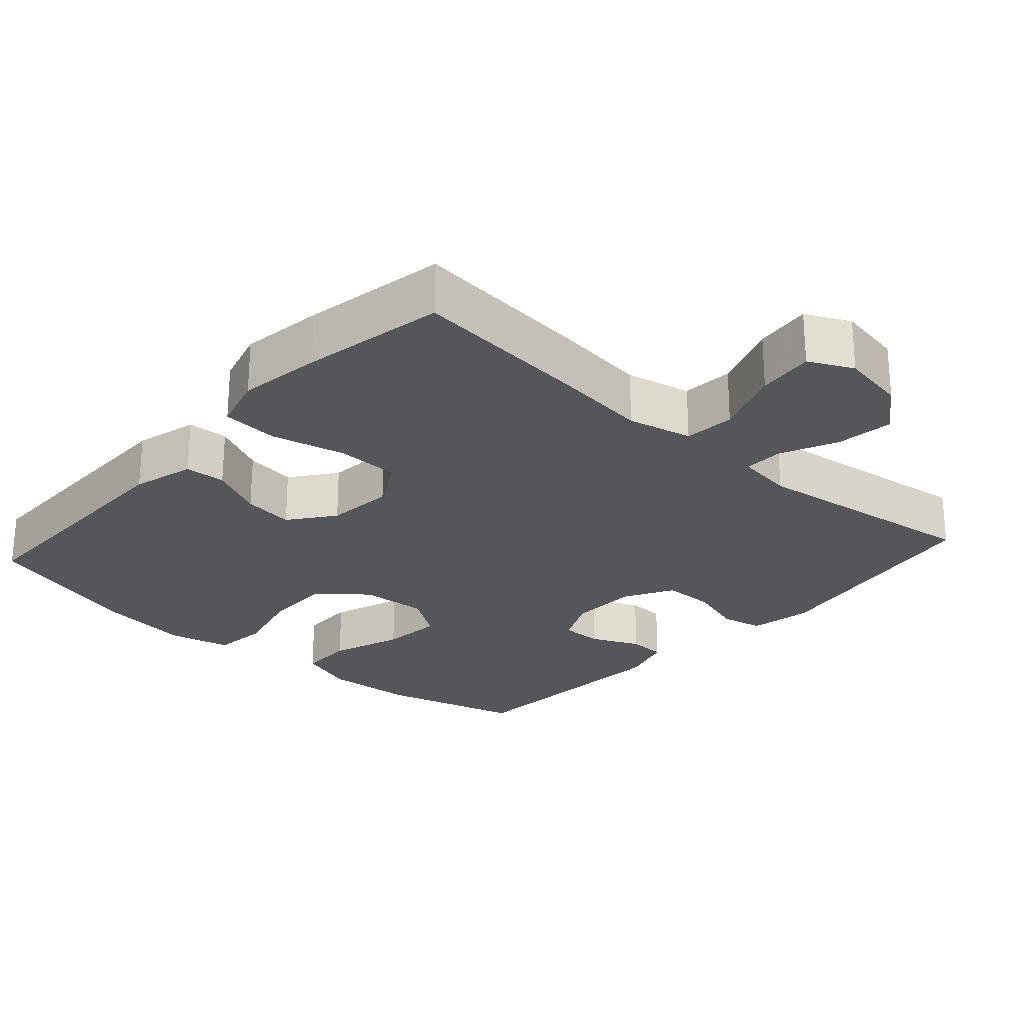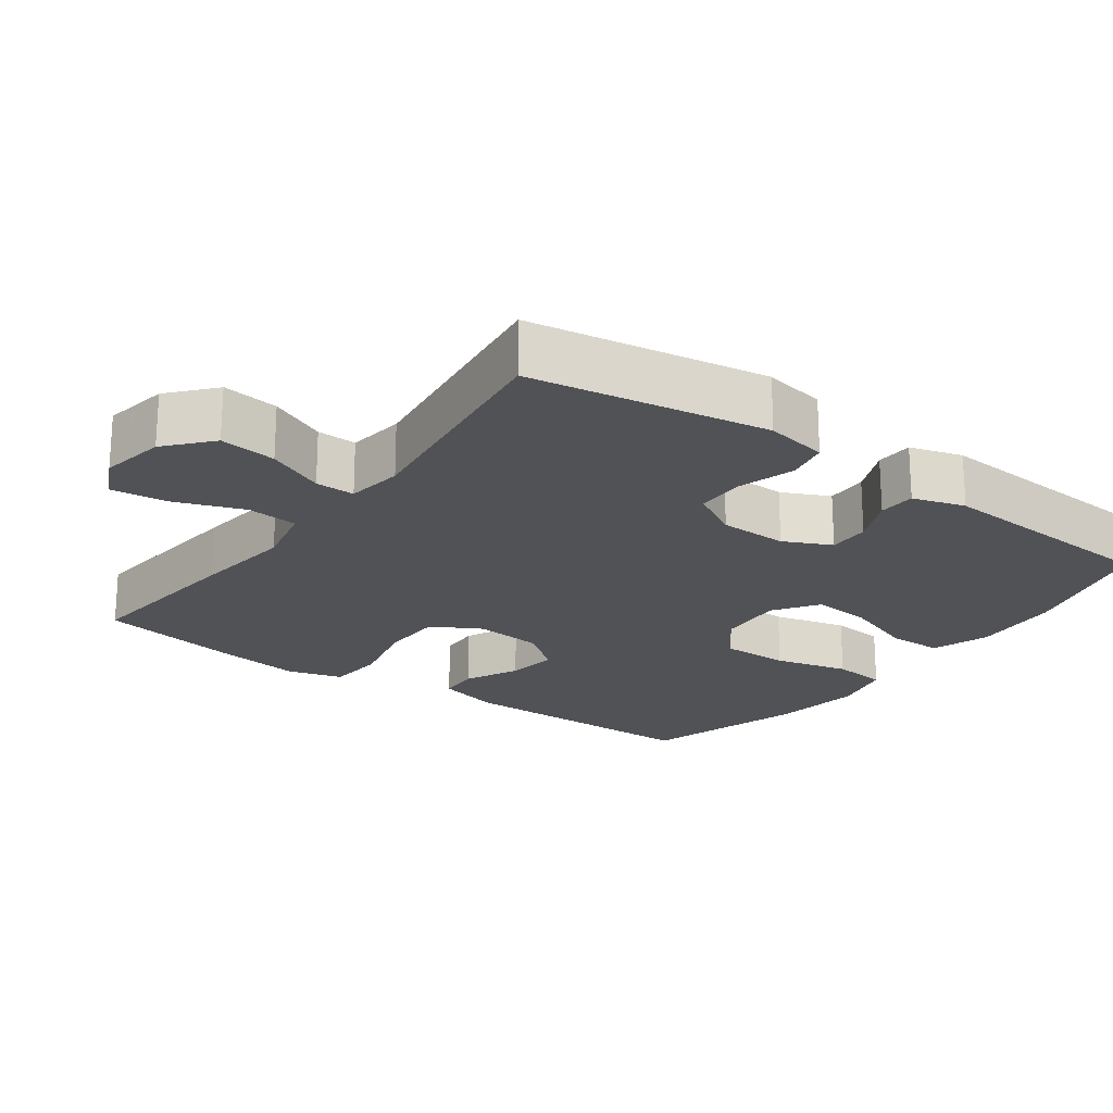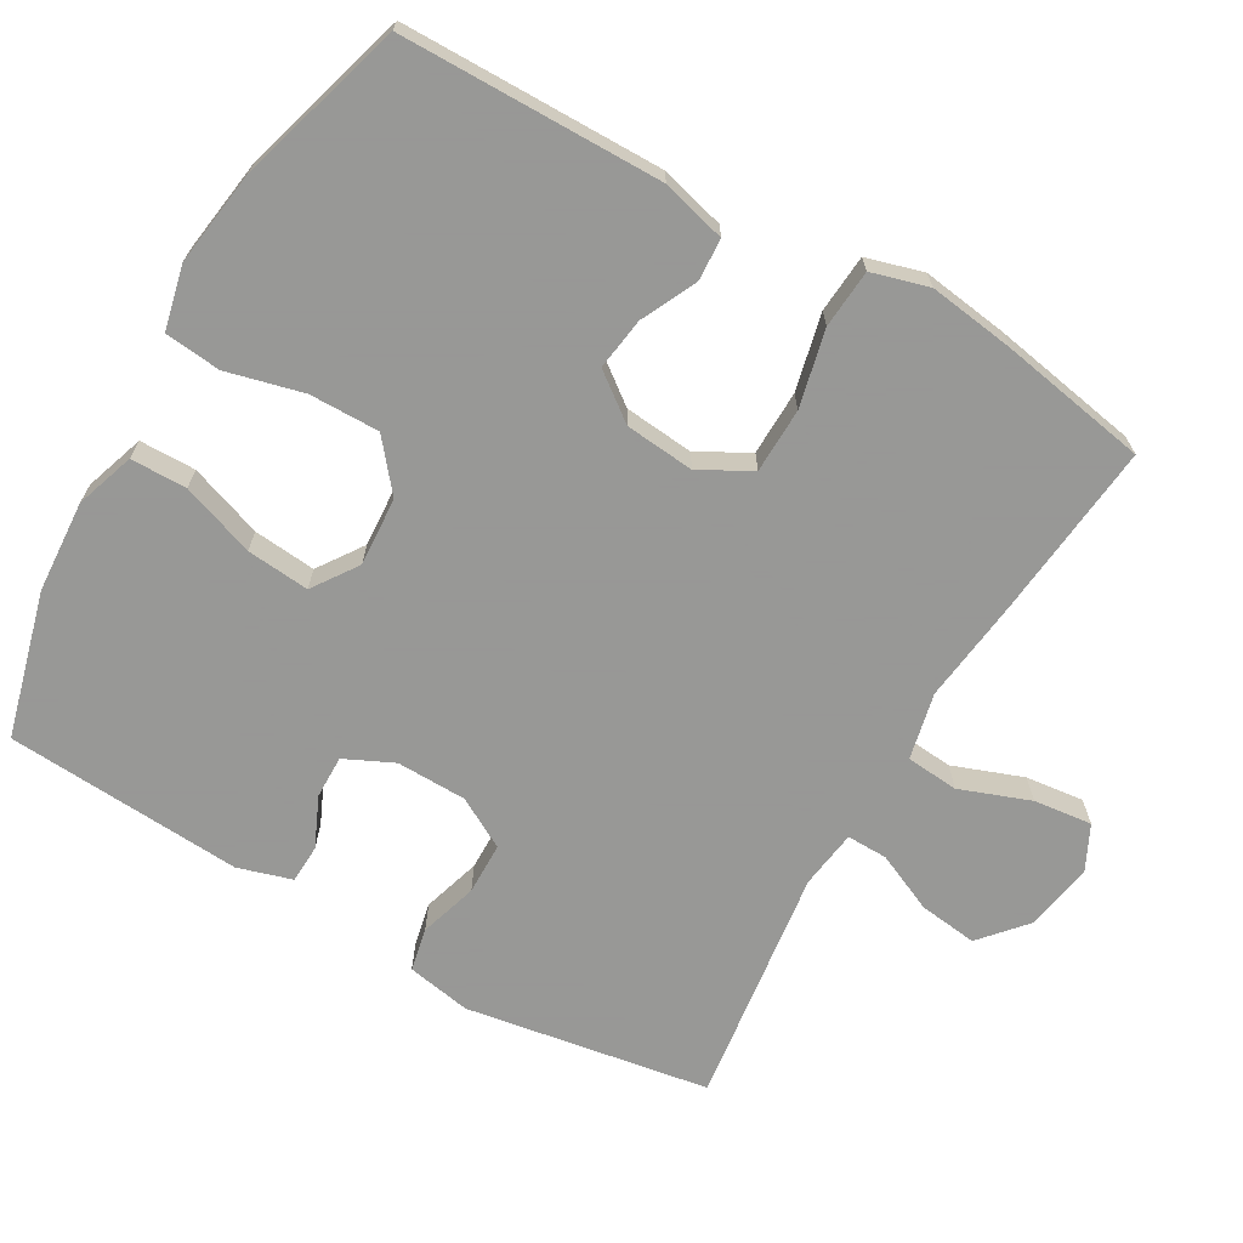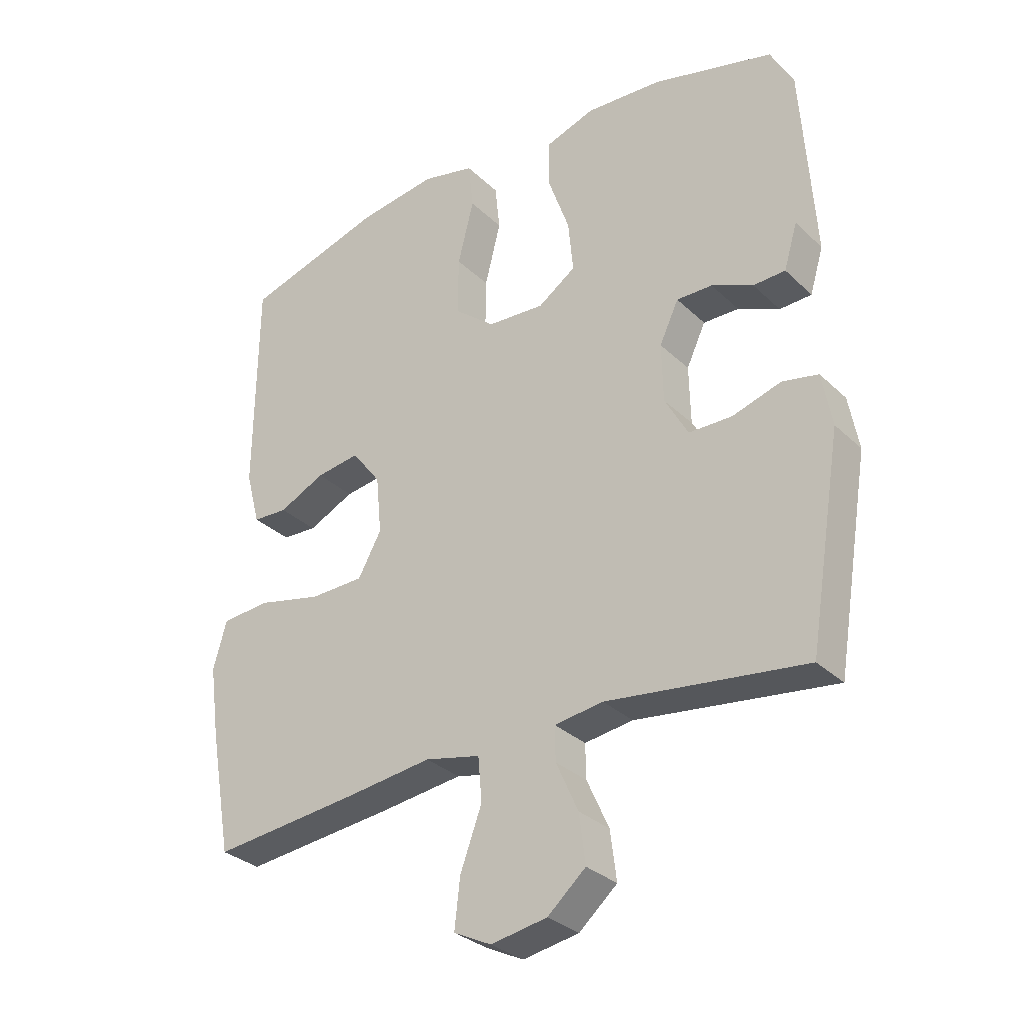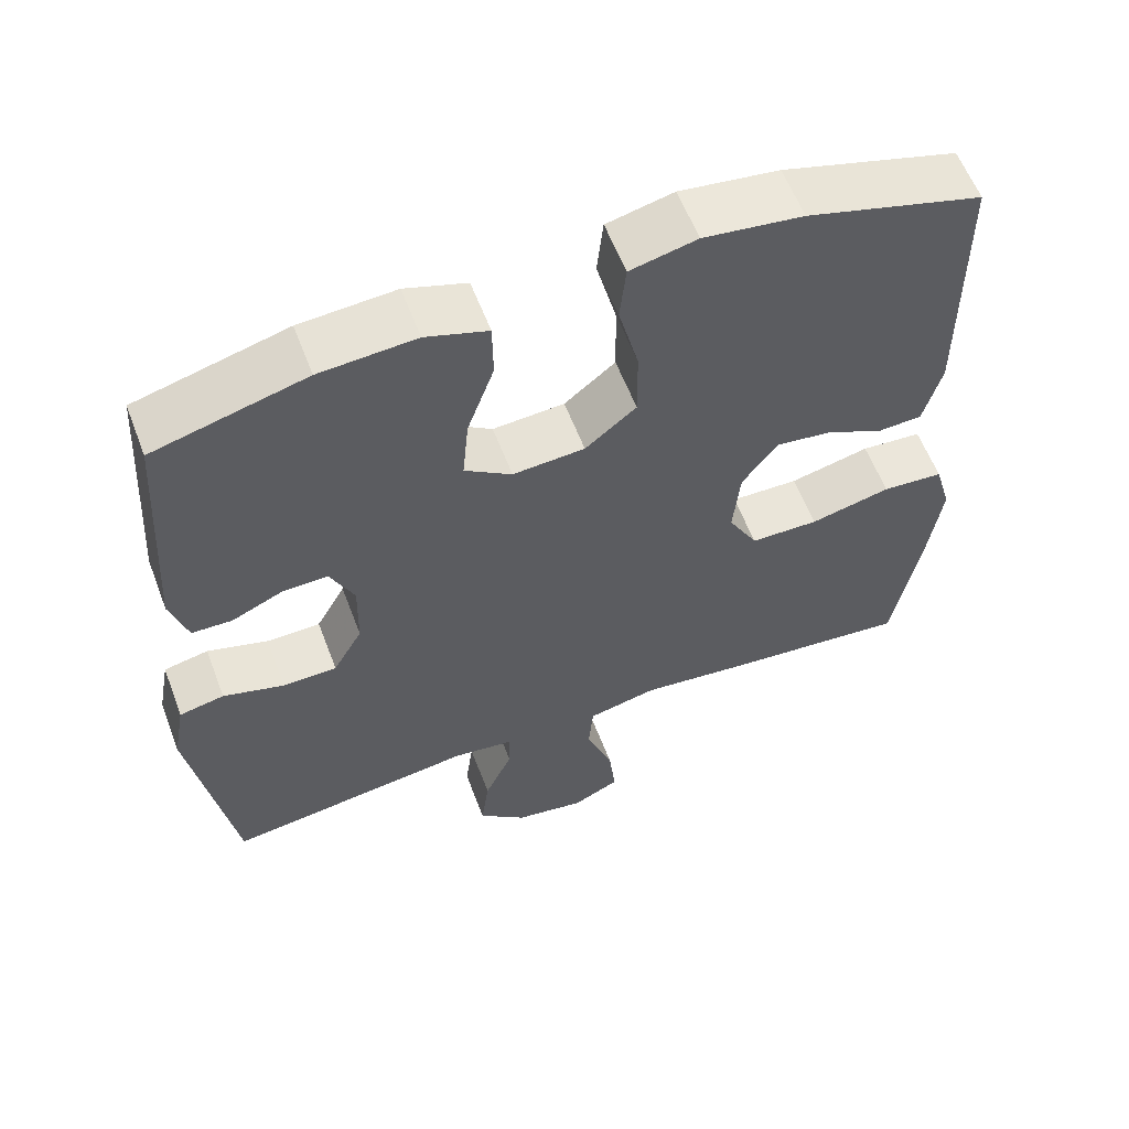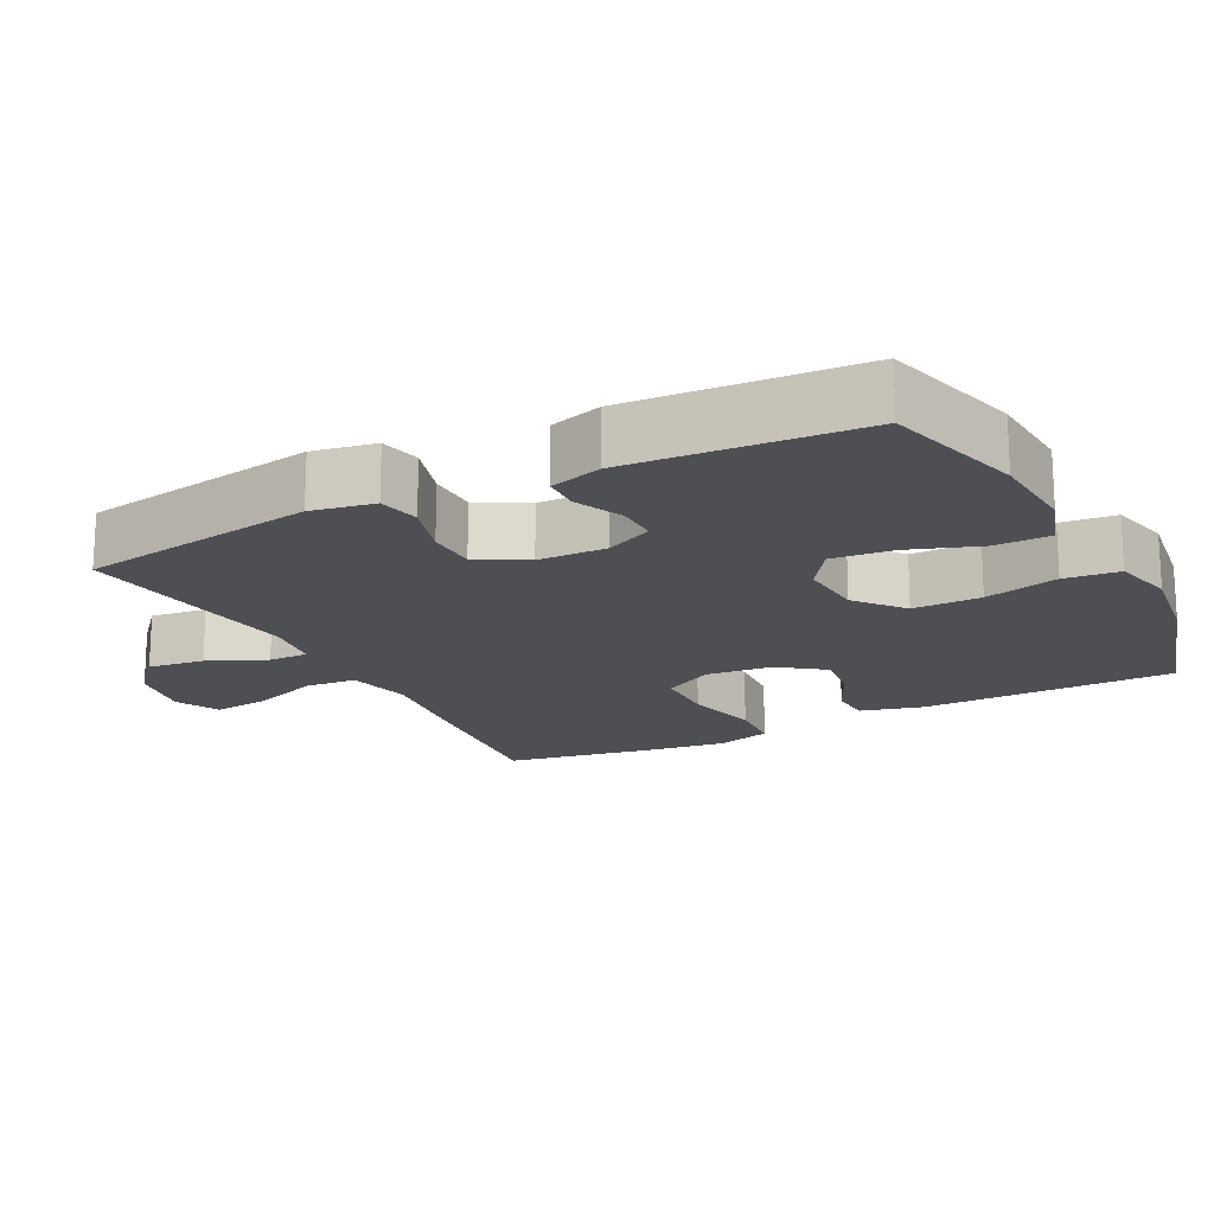
<metadata>
{"format":"obj","ext":"obj","renderer":"f3d","projection":"perspective","resolution":1024,"background":"white","views":[{"elev":-25.4,"azim":138.1,"up":"+Y"},{"elev":-21.3,"azim":-126.0,"up":"+Y"},{"elev":-68.4,"azim":60.1,"up":"+Y"},{"elev":-31.1,"azim":-142.9,"up":"+Z"},{"elev":59.3,"azim":-20.8,"up":"+Z"},{"elev":-17.8,"azim":-62.6,"up":"+Y"}]}
</metadata>
<code>
v 0.5 0.07 -0.5
v 0.258 0.07 -0.475
v 0.12 0.07 -0.458
v 0.03 0.07 -0.478
v 0.024 0.07 -0.549
v 0.059 0.07 -0.644
v 0.068 0.07 -0.723
v 0.007 0.07 -0.753
v -0.084 0.07 -0.737
v -0.146 0.07 -0.683
v -0.136 0.07 -0.604
v -0.1 0.07 -0.524
v -0.099 0.07 -0.469
v -0.178 0.07 -0.458
v -0.5 0.07 -0.5
v -0.554 0.07 -0.17
v -0.538 0.07 -0.083
v -0.48 0.07 -0.071
v -0.401 0.07 -0.095
v -0.331 0.07 -0.094
v -0.293 0.07 -0.026
v -0.291 0.07 0.069
v -0.322 0.07 0.135
v -0.38 0.07 0.134
v -0.447 0.07 0.104
v -0.499 0.07 0.106
v -0.521 0.07 0.179
v -0.5 0.07 0.5
v -0.304 0.07 0.552
v -0.18 0.07 0.56
v -0.1 0.07 0.533
v -0.099 0.07 0.457
v -0.134 0.07 0.358
v -0.142 0.07 0.273
v -0.081 0.07 0.231
v 0.012 0.07 0.237
v 0.078 0.07 0.291
v 0.077 0.07 0.386
v 0.051 0.07 0.489
v 0.059 0.07 0.565
v 0.145 0.07 0.585
v 0.273 0.07 0.567
v 0.5 0.07 0.5
v 0.503 0.07 0.147
v 0.48 0.07 0.06
v 0.423 0.07 0.057
v 0.348 0.07 0.093
v 0.277 0.07 0.103
v 0.23 0.07 0.041
v 0.221 0.07 -0.053
v 0.259 0.07 -0.122
v 0.347 0.07 -0.124
v 0.451 0.07 -0.1
v 0.53 0.07 -0.106
v 0.552 0.07 -0.183
v 0.536 0.07 -0.299
v 0.5 0 -0.5
v 0.258 0 -0.475
v 0.12 0 -0.458
v 0.03 0 -0.478
v 0.024 0 -0.549
v 0.059 0 -0.644
v 0.068 0 -0.723
v 0.007 0 -0.753
v -0.084 0 -0.737
v -0.146 0 -0.683
v -0.136 0 -0.604
v -0.1 0 -0.524
v -0.099 0 -0.469
v -0.178 0 -0.458
v -0.5 0 -0.5
v -0.554 0 -0.17
v -0.538 0 -0.083
v -0.48 0 -0.071
v -0.401 0 -0.095
v -0.331 0 -0.094
v -0.293 0 -0.026
v -0.291 0 0.069
v -0.322 0 0.135
v -0.38 0 0.134
v -0.447 0 0.104
v -0.499 0 0.106
v -0.521 0 0.179
v -0.5 0 0.5
v -0.304 0 0.552
v -0.18 0 0.56
v -0.1 0 0.533
v -0.099 0 0.457
v -0.134 0 0.358
v -0.142 0 0.273
v -0.081 0 0.231
v 0.012 0 0.237
v 0.078 0 0.291
v 0.077 0 0.386
v 0.051 0 0.489
v 0.059 0 0.565
v 0.145 0 0.585
v 0.273 0 0.567
v 0.5 0 0.5
v 0.503 0 0.147
v 0.48 0 0.06
v 0.423 0 0.057
v 0.348 0 0.093
v 0.277 0 0.103
v 0.23 0 0.041
v 0.221 0 -0.053
v 0.259 0 -0.122
v 0.347 0 -0.124
v 0.451 0 -0.1
v 0.53 0 -0.106
v 0.552 0 -0.183
v 0.536 0 -0.299
f 1 2 3
f 56 1 3
f 55 56 3
f 54 55 3
f 53 54 3
f 52 53 3
f 51 52 3 4
f 50 51 4
f 49 50 4
f 45 46 47
f 44 45 47
f 43 44 47
f 42 43 47
f 41 42 47
f 40 41 47
f 39 40 47
f 38 39 47
f 37 38 47 48
f 36 37 48 49
f 31 32 33
f 30 31 33
f 29 30 33
f 28 29 33
f 27 28 33
f 26 27 33
f 25 26 33
f 24 25 33
f 23 24 33 34
f 22 23 34 35
f 17 18 19
f 16 17 19
f 15 16 19
f 14 15 19
f 13 14 19 20
f 10 11 12
f 9 10 12
f 8 9 12
f 7 8 12
f 6 7 12
f 5 6 12
f 4 5 12 13
f 49 4 13
f 36 49 13
f 35 36 13
f 22 35 13
f 21 22 13
f 13 20 21
f 59 58 57
f 59 57 112
f 59 112 111
f 59 111 110
f 59 110 109
f 59 109 108
f 60 59 108 107
f 60 107 106
f 60 106 105
f 103 102 101
f 103 101 100
f 103 100 99
f 103 99 98
f 103 98 97
f 103 97 96
f 103 96 95
f 103 95 94
f 104 103 94 93
f 105 104 93 92
f 89 88 87
f 89 87 86
f 89 86 85
f 89 85 84
f 89 84 83
f 89 83 82
f 89 82 81
f 89 81 80
f 90 89 80 79
f 91 90 79 78
f 75 74 73
f 75 73 72
f 75 72 71
f 75 71 70
f 76 75 70 69
f 68 67 66
f 68 66 65
f 68 65 64
f 68 64 63
f 68 63 62
f 68 62 61
f 69 68 61 60
f 69 60 105
f 69 105 92
f 69 92 91
f 69 91 78
f 69 78 77
f 77 76 69
f 1 57 58 2
f 2 58 59 3
f 3 59 60 4
f 4 60 61 5
f 5 61 62 6
f 6 62 63 7
f 7 63 64 8
f 8 64 65 9
f 9 65 66 10
f 10 66 67 11
f 11 67 68 12
f 12 68 69 13
f 13 69 70 14
f 14 70 71 15
f 15 71 72 16
f 16 72 73 17
f 17 73 74 18
f 18 74 75 19
f 19 75 76 20
f 20 76 77 21
f 21 77 78 22
f 22 78 79 23
f 23 79 80 24
f 24 80 81 25
f 25 81 82 26
f 26 82 83 27
f 27 83 84 28
f 28 84 85 29
f 29 85 86 30
f 30 86 87 31
f 31 87 88 32
f 32 88 89 33
f 33 89 90 34
f 34 90 91 35
f 35 91 92 36
f 36 92 93 37
f 37 93 94 38
f 38 94 95 39
f 39 95 96 40
f 40 96 97 41
f 41 97 98 42
f 42 98 99 43
f 43 99 100 44
f 44 100 101 45
f 45 101 102 46
f 46 102 103 47
f 47 103 104 48
f 48 104 105 49
f 49 105 106 50
f 50 106 107 51
f 51 107 108 52
f 52 108 109 53
f 53 109 110 54
f 54 110 111 55
f 55 111 112 56
f 56 112 57 1

</code>
